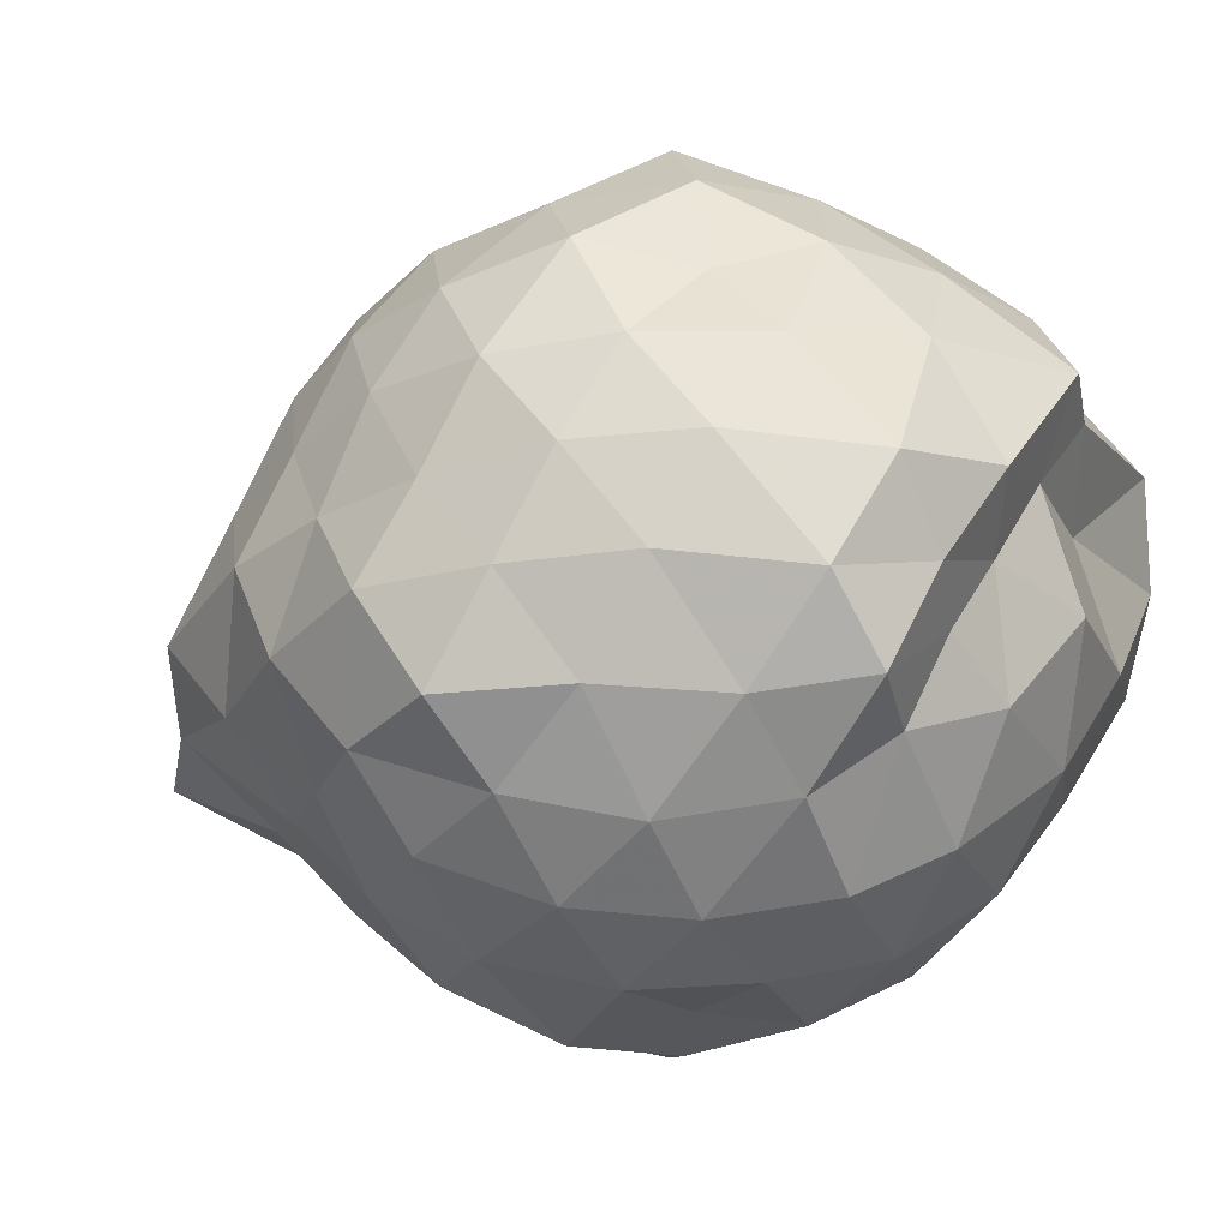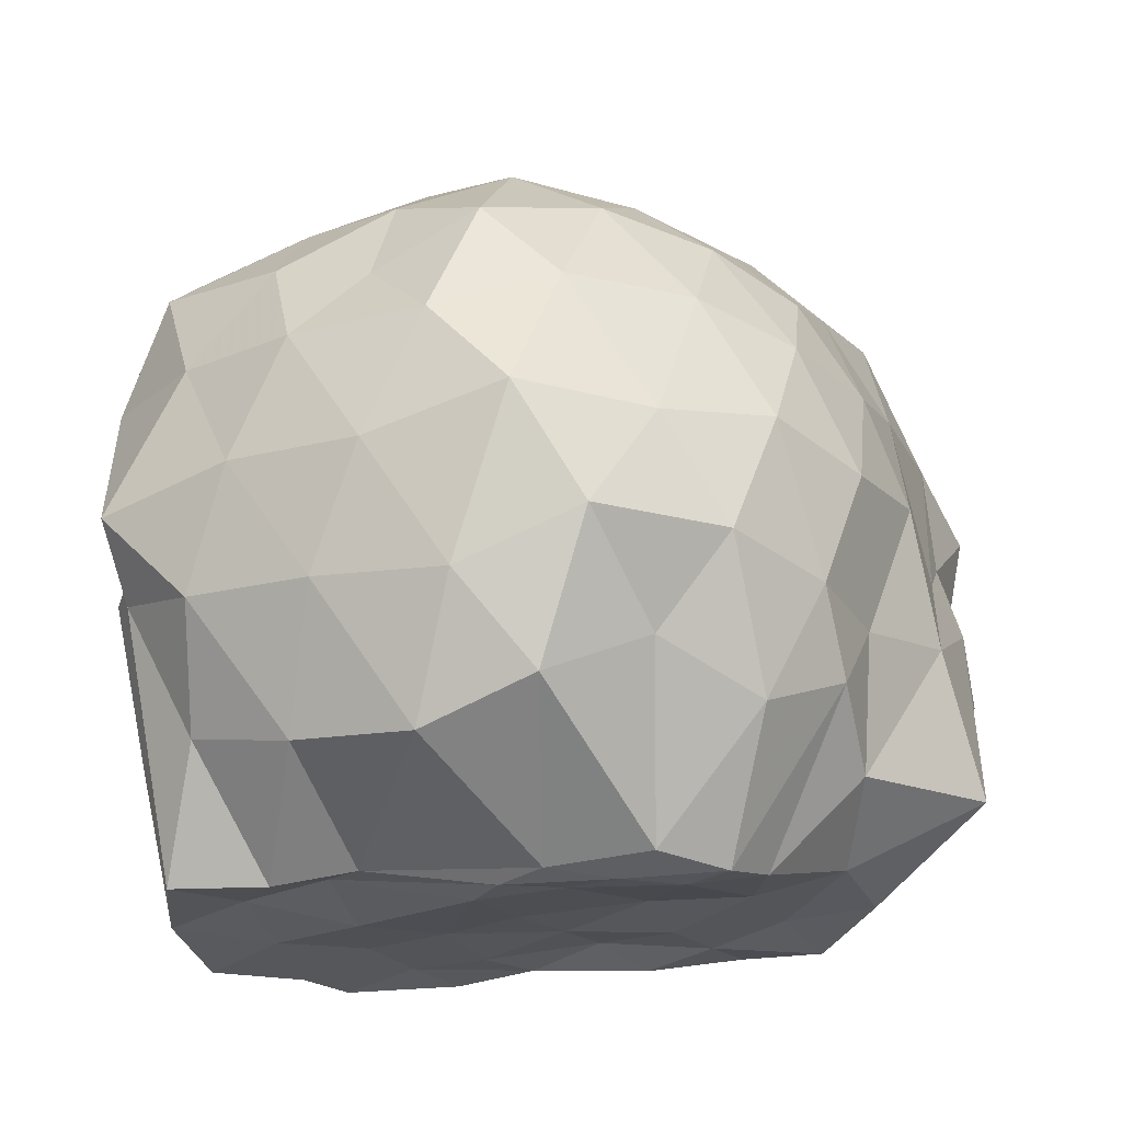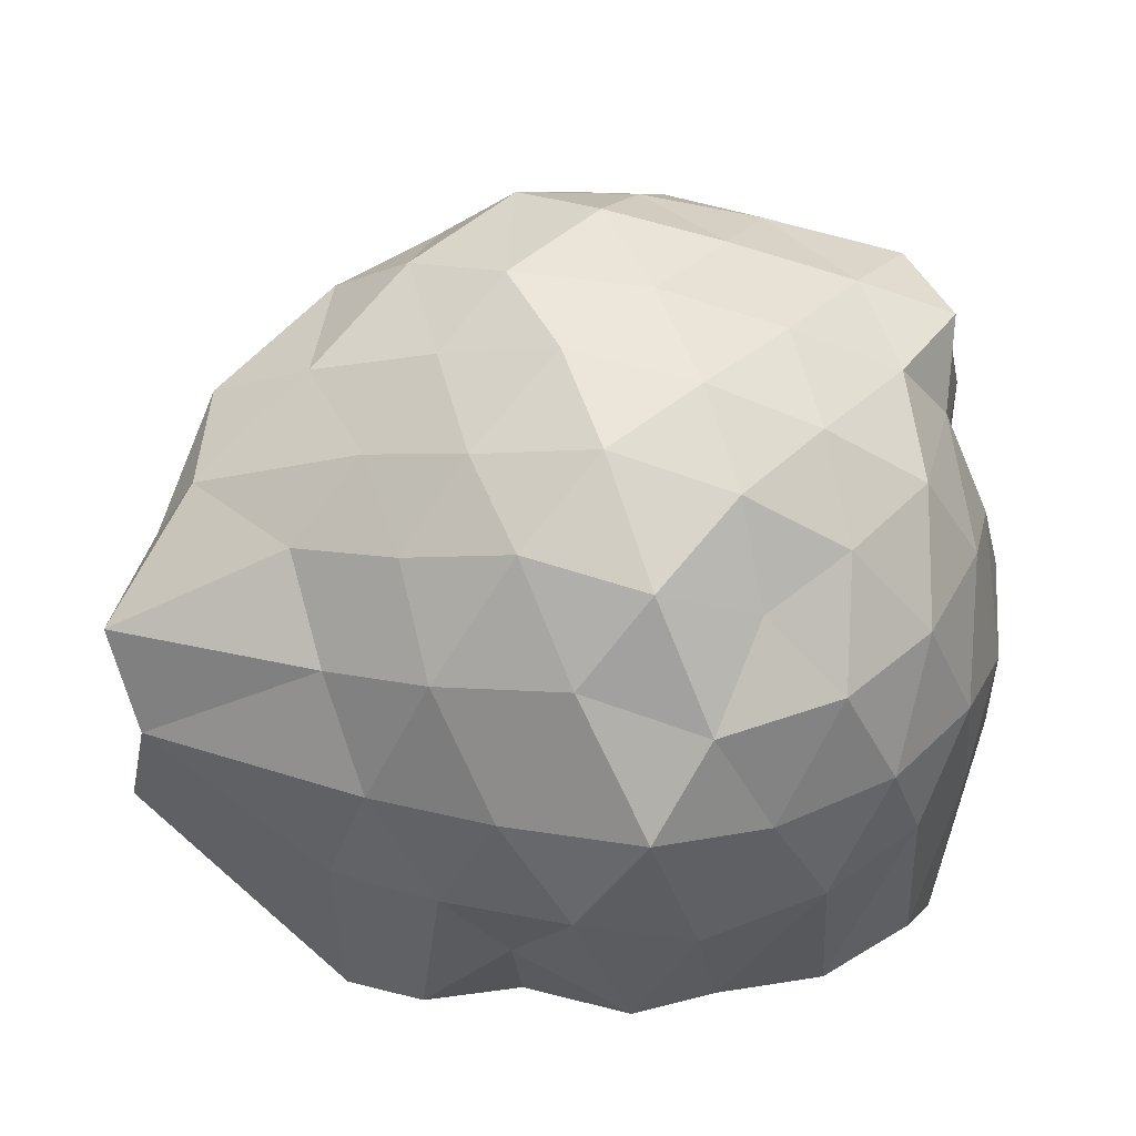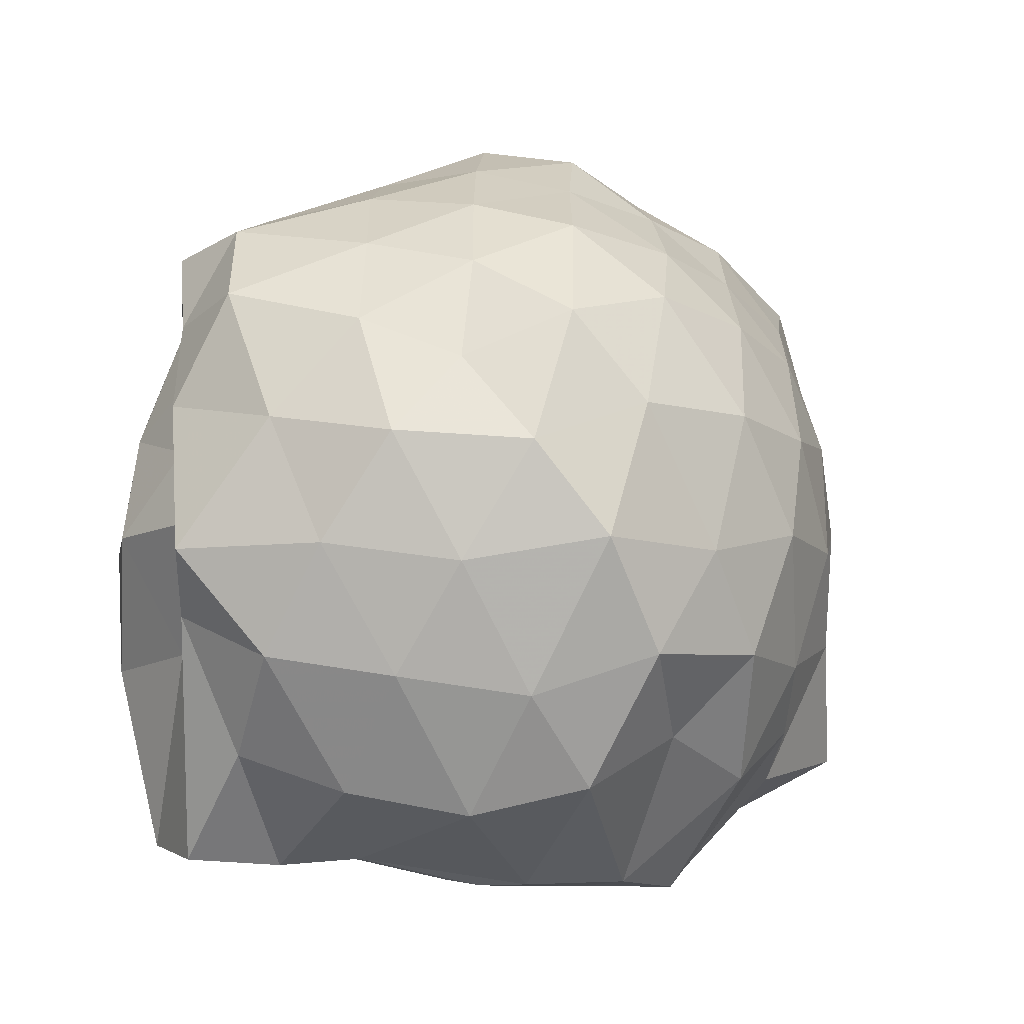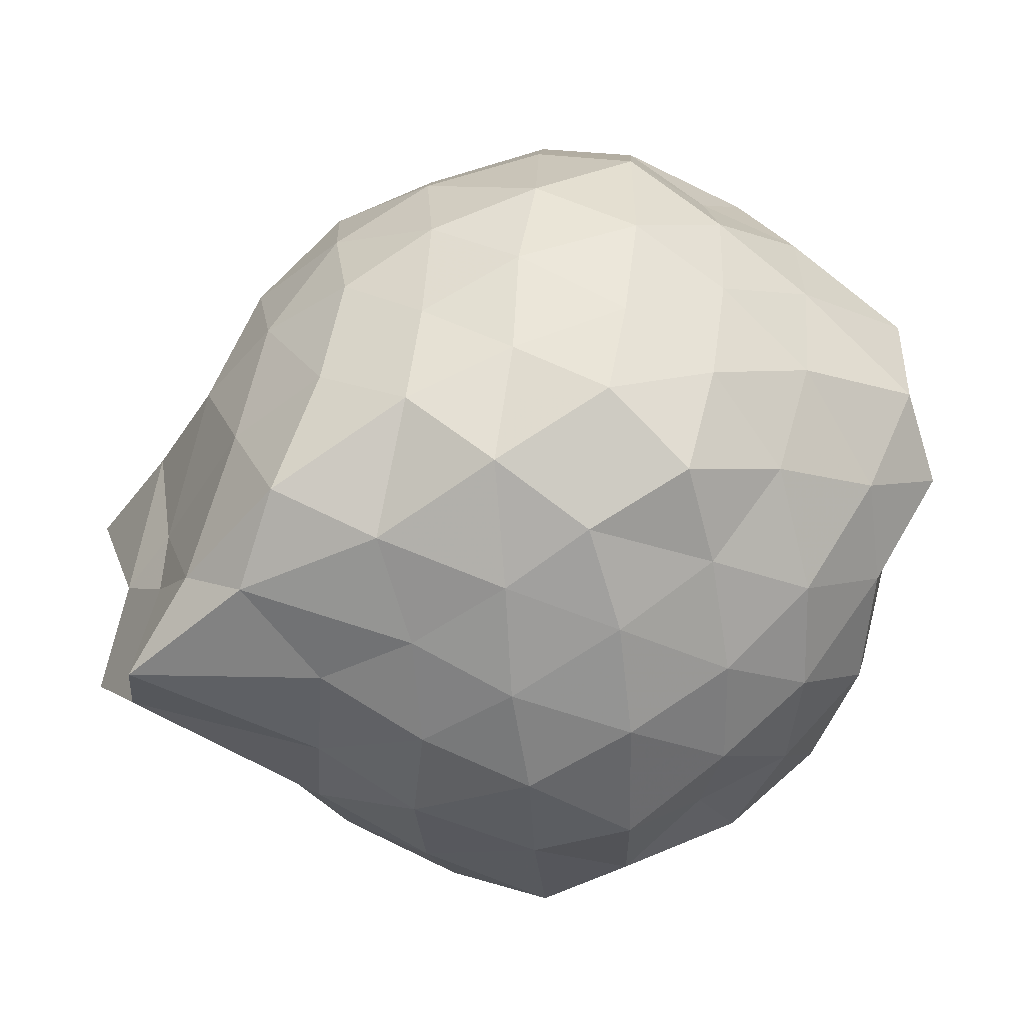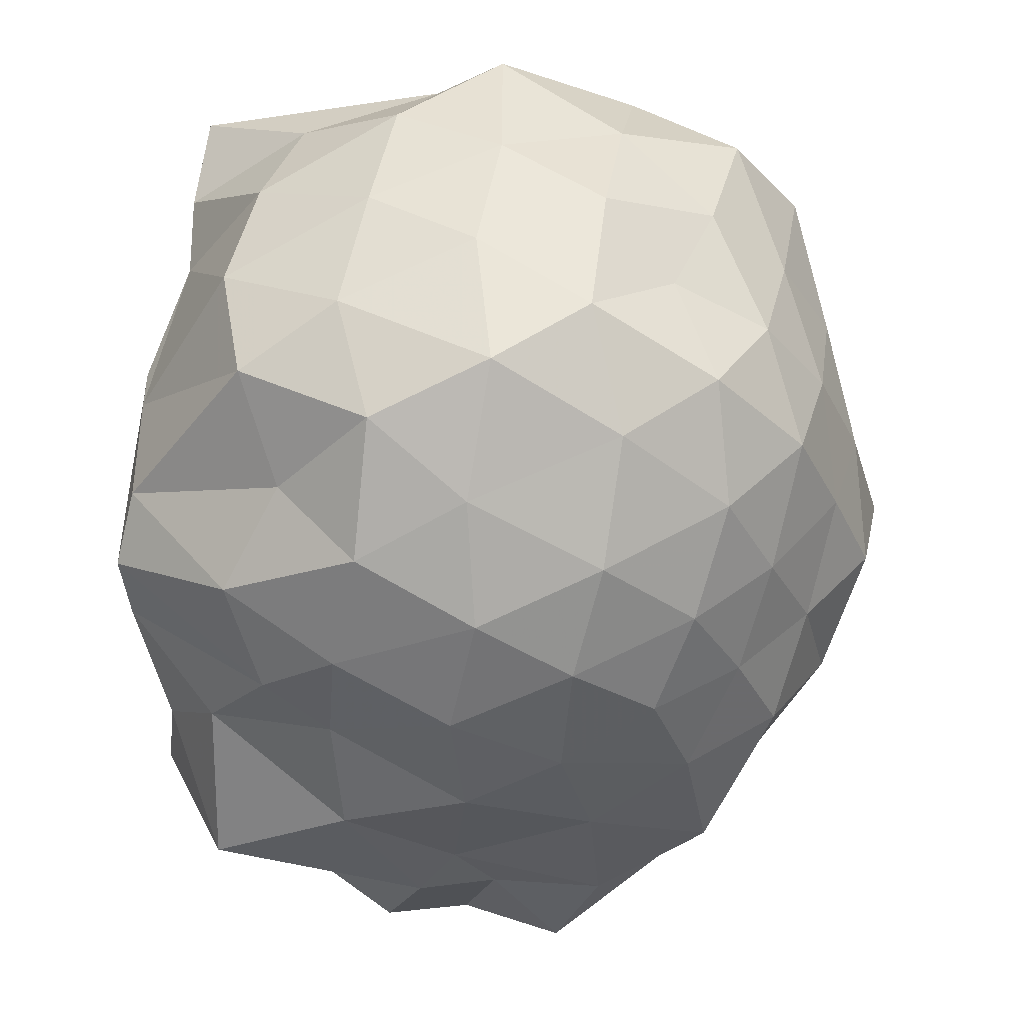
<metadata>
{"format":"obj","ext":"obj","renderer":"f3d","projection":"perspective","resolution":1024,"background":"white","views":[{"elev":9.1,"azim":27.0,"up":"+Y"},{"elev":64.2,"azim":175.4,"up":"+Y"},{"elev":33.1,"azim":-3.5,"up":"+Z"},{"elev":0.0,"azim":160.9,"up":"+Z"},{"elev":-7.5,"azim":-20.8,"up":"+Y"},{"elev":76.4,"azim":-86.5,"up":"+Y"}]}
</metadata>
<code>
v -2.427 -0.3573 0.3916
v -2.333 -0.3453 -1.456
v -1.593 -0.2638 -0.2541
v -1.56 -0.1058 -0.1146
v -1.624 0.1155 -0.04523
v -1.889 0.3259 -0.1121
v -2.106 0.4373 -0.2032
v -2.358 0.5025 -0.09283
v -2.635 0.3954 -0.0477
v -2.886 0.2838 -0.1095
v -3.084 0.1405 -0.1882
v -3.175 -0.1083 -0.08758
v -3.311 -0.3945 -0.02061
v -3.355 -0.6228 -0.125
v -3.139 -0.8225 -0.1784
v -2.901 -0.9688 -0.1191
v -2.652 -1.079 -0.05045
v -2.372 -1.183 -0.09391
v -2.131 -1.105 -0.2068
v -1.93 -0.9954 -0.1212
v -1.734 -0.7858 -0.08685
v -1.632 -0.4463 -0.1088
v -1.565 -0.1433 -0.4198
v -1.501 0.06109 -0.3151
v -1.679 0.3057 -0.3445
v -1.92 0.4905 -0.3787
v -2.225 0.6107 -0.3995
v -2.524 0.5608 -0.31
v -2.819 0.4553 -0.336
v -3.044 0.2998 -0.3911
v -3.218 0.06238 -0.4043
v -3.32 -0.2271 -0.3181
v -3.447 -0.5816 -0.2808
v -3.56 -0.8118 -0.3827
v -3.077 -0.9821 -0.3969
v -2.845 -1.131 -0.3431
v -2.542 -1.231 -0.3008
v -2.249 -1.273 -0.4056
v -1.951 -1.161 -0.3904
v -1.738 -0.9784 -0.3519
v -1.595 -0.7227 -0.3167
v -1.515 -0.4376 -0.3875
v -1.534 -0.00545 -0.5962
v -1.475 0.2203 -0.6537
v -1.771 0.4166 -0.6371
v -2.065 0.5629 -0.6782
v -2.389 0.6692 -0.6225
v -2.7 0.5549 -0.6591
v -2.966 0.4169 -0.6247
v -3.165 0.205 -0.6747
v -3.311 -0.06956 -0.634
v -3.402 -0.4384 -0.6618
v -3.446 -0.5847 -0.5569
v -3.494 -0.8637 -0.6326
v -2.994 -1.089 -0.6664
v -2.711 -1.239 -0.64
v -2.387 -1.356 -0.6211
v -2.106 -1.236 -0.6772
v -1.82 -1.102 -0.655
v -1.617 -0.8899 -0.628
v -1.495 -0.6196 -0.6807
v -1.442 -0.2821 -0.6345
v -1.514 0.09933 -0.8177
v -1.665 0.3105 -0.9034
v -1.94 0.4556 -0.9461
v -2.236 0.5562 -0.9921
v -2.531 0.6156 -0.8977
v -2.837 0.4724 -0.9125
v -3.044 0.2679 -0.96
v -3.163 0.01784 -0.9738
v -3.358 -0.2005 -0.9373
v -3.483 -0.564 -0.7503
v -3.532 -0.813 -0.8398
v -3.087 -0.969 -0.9677
v -2.841 -1.154 -0.9146
v -2.548 -1.292 -0.8819
v -2.262 -1.229 -0.9975
v -1.962 -1.127 -0.9569
v -1.734 -0.9798 -0.8925
v -1.577 -0.7498 -0.9274
v -1.473 -0.4613 -0.9808
v -1.57 -0.1593 -0.9234
v -1.649 0.1108 -1.151
v -1.871 0.2617 -1.232
v -2.141 0.3913 -1.284
v -2.403 0.4963 -1.217
v -2.655 0.4027 -1.111
v -2.885 0.2855 -1.232
v -3.081 0.1243 -1.137
v -3.126 -0.08468 -1.279
v -3.436 -0.3484 -1.265
v -3.174 -0.5358 -1.436
v -3.066 -0.7902 -1.46
v -2.883 -0.913 -1.42
v -2.676 -1.068 -1.141
v -2.401 -1.127 -1.298
v -2.179 -0.9178 -1.431
v -1.909 -0.8615 -1.443
v -1.7 -0.8057 -1.339
v -1.607 -0.6061 -1.448
v -1.543 -0.3498 -1.419
v -1.567 -0.07923 -1.421
v -1.598 -0.2997 0.07061
v -1.693 -0.09286 0.1266
v -1.957 0.1527 0.08295
v -2.17 0.3259 0.03228
v -2.442 0.2768 0.1311
v -2.728 0.1877 0.07789
v -2.954 0.0486 0.01796
v -3.031 -0.1849 0.1293
v -3.087 -0.5133 0.0914
v -2.972 -0.7482 0.008767
v -2.745 -0.8725 0.07554
v -2.462 -0.9545 0.1253
v -2.175 -1.004 0.03291
v -1.977 -0.8229 0.08082
v -1.763 -0.5558 0.07004
v -1.839 -0.3399 0.1857
v -2.029 -0.06906 0.2182
v -2.238 0.124 0.191
v -2.521 0.04359 0.2441
v -2.787 -0.05926 0.1921
v -2.859 -0.3414 0.2634
v -2.804 -0.6292 0.1867
v -2.54 -0.7221 0.2438
v -2.239 -0.8013 0.1924
v -2.03 -0.6035 0.2096
v -2.139 -0.328 0.287
v -2.322 -0.1089 0.3056
v -2.609 -0.1711 0.3493
v -2.646 -0.5 0.3158
v -2.325 -0.5592 0.2967
v -1.792 -0.05607 -1.442
v -1.99 -0.02693 -1.431
v -2.387 0.09194 -1.498
v -2.628 0.1402 -1.495
v -2.789 0.06332 -1.527
v -2.882 -0.06307 -1.5
v -3.089 -0.3237 -1.414
v -2.965 -0.6104 -1.428
v -2.797 -0.7424 -1.44
v -2.641 -0.8454 -1.452
v -2.364 -0.829 -1.433
v -2.074 -0.7839 -1.42
v -1.812 -0.7251 -1.445
v -1.773 -0.4608 -1.436
v -1.72 -0.2357 -1.408
v -1.916 -0.1366 -1.406
v -2.289 0.02341 -1.505
v -2.553 0.03979 -1.518
v -2.697 -0.01812 -1.523
v -2.874 -0.3999 -1.432
v -2.698 -0.5771 -1.446
v -2.526 -0.7301 -1.408
v -2.246 -0.6989 -1.438
v -1.98 -0.5984 -1.421
v -1.968 -0.3421 -1.45
v -2.234 -0.07452 -1.502
v -2.439 -0.05571 -1.495
v -2.631 -0.3582 -1.438
v -2.442 -0.5353 -1.437
v -2.165 -0.4764 -1.44
f 3 23 4
f 4 23 24
f 4 24 5
f 5 24 25
f 5 25 6
f 6 25 26
f 6 26 7
f 7 26 27
f 7 27 8
f 8 27 28
f 8 28 9
f 9 28 29
f 9 29 10
f 10 29 30
f 10 30 11
f 11 30 31
f 11 31 12
f 12 31 32
f 12 32 13
f 13 32 33
f 13 33 14
f 14 33 34
f 14 34 15
f 15 34 35
f 15 35 16
f 16 35 36
f 16 36 17
f 17 36 37
f 17 37 18
f 18 37 38
f 18 38 19
f 19 38 39
f 19 39 20
f 20 39 40
f 20 40 21
f 21 40 41
f 21 41 22
f 22 41 42
f 22 42 3
f 3 42 23
f 23 43 24
f 24 43 44
f 24 44 25
f 25 44 45
f 25 45 26
f 26 45 46
f 26 46 27
f 27 46 47
f 27 47 28
f 28 47 48
f 28 48 29
f 29 48 49
f 29 49 30
f 30 49 50
f 30 50 31
f 31 50 51
f 31 51 32
f 32 51 52
f 32 52 33
f 33 52 53
f 33 53 34
f 34 53 54
f 34 54 35
f 35 54 55
f 35 55 36
f 36 55 56
f 36 56 37
f 37 56 57
f 37 57 38
f 38 57 58
f 38 58 39
f 39 58 59
f 39 59 40
f 40 59 60
f 40 60 41
f 41 60 61
f 41 61 42
f 42 61 62
f 42 62 23
f 23 62 43
f 43 63 44
f 44 63 64
f 44 64 45
f 45 64 65
f 45 65 46
f 46 65 66
f 46 66 47
f 47 66 67
f 47 67 48
f 48 67 68
f 48 68 49
f 49 68 69
f 49 69 50
f 50 69 70
f 50 70 51
f 51 70 71
f 51 71 52
f 52 71 72
f 52 72 53
f 53 72 73
f 53 73 54
f 54 73 74
f 54 74 55
f 55 74 75
f 55 75 56
f 56 75 76
f 56 76 57
f 57 76 77
f 57 77 58
f 58 77 78
f 58 78 59
f 59 78 79
f 59 79 60
f 60 79 80
f 60 80 61
f 61 80 81
f 61 81 62
f 62 81 82
f 62 82 43
f 43 82 63
f 63 83 64
f 64 83 84
f 64 84 65
f 65 84 85
f 65 85 66
f 66 85 86
f 66 86 67
f 67 86 87
f 67 87 68
f 68 87 88
f 68 88 69
f 69 88 89
f 69 89 70
f 70 89 90
f 70 90 71
f 71 90 91
f 71 91 72
f 72 91 92
f 72 92 73
f 73 92 93
f 73 93 74
f 74 93 94
f 74 94 75
f 75 94 95
f 75 95 76
f 76 95 96
f 76 96 77
f 77 96 97
f 77 97 78
f 78 97 98
f 78 98 79
f 79 98 99
f 79 99 80
f 80 99 100
f 80 100 81
f 81 100 101
f 81 101 82
f 82 101 102
f 82 102 63
f 63 102 83
f 103 104 118
f 104 119 118
f 104 105 119
f 105 120 119
f 105 106 120
f 106 107 120
f 107 121 120
f 107 108 121
f 108 122 121
f 108 109 122
f 109 110 122
f 110 123 122
f 110 111 123
f 111 124 123
f 111 112 124
f 112 113 124
f 113 125 124
f 113 114 125
f 114 126 125
f 114 115 126
f 115 116 126
f 116 127 126
f 116 117 127
f 117 118 127
f 117 103 118
f 118 119 128
f 119 129 128
f 119 120 129
f 120 121 129
f 121 130 129
f 121 122 130
f 122 123 130
f 123 131 130
f 123 124 131
f 124 125 131
f 125 132 131
f 125 126 132
f 126 127 132
f 127 128 132
f 127 118 128
f 133 148 134
f 134 148 149
f 134 149 135
f 135 149 150
f 135 150 136
f 136 150 137
f 137 150 151
f 137 151 138
f 138 151 152
f 138 152 139
f 139 152 140
f 140 152 153
f 140 153 141
f 141 153 154
f 141 154 142
f 142 154 143
f 143 154 155
f 143 155 144
f 144 155 156
f 144 156 145
f 145 156 146
f 146 156 157
f 146 157 147
f 147 157 148
f 147 148 133
f 148 158 149
f 149 158 159
f 149 159 150
f 150 159 151
f 151 159 160
f 151 160 152
f 152 160 153
f 153 160 161
f 153 161 154
f 154 161 155
f 155 161 162
f 155 162 156
f 156 162 157
f 157 162 158
f 157 158 148
f 3 4 103
f 103 4 104
f 4 5 104
f 104 5 105
f 5 6 105
f 105 6 106
f 6 7 106
f 7 8 106
f 106 8 107
f 8 9 107
f 107 9 108
f 9 10 108
f 108 10 109
f 10 11 109
f 11 12 109
f 109 12 110
f 12 13 110
f 110 13 111
f 13 14 111
f 111 14 112
f 14 15 112
f 15 16 112
f 112 16 113
f 16 17 113
f 113 17 114
f 17 18 114
f 114 18 115
f 18 19 115
f 19 20 115
f 115 20 116
f 20 21 116
f 116 21 117
f 21 22 117
f 117 22 103
f 22 3 103
f 83 133 84
f 84 133 134
f 84 134 85
f 85 134 135
f 85 135 86
f 86 135 136
f 86 136 87
f 87 136 88
f 88 136 137
f 88 137 89
f 89 137 138
f 89 138 90
f 90 138 139
f 90 139 91
f 91 139 92
f 92 139 140
f 92 140 93
f 93 140 141
f 93 141 94
f 94 141 142
f 94 142 95
f 95 142 96
f 96 142 143
f 96 143 97
f 97 143 144
f 97 144 98
f 98 144 145
f 98 145 99
f 99 145 100
f 100 145 146
f 100 146 101
f 101 146 147
f 101 147 102
f 102 147 133
f 102 133 83
f 128 129 1
f 129 130 1
f 130 131 1
f 131 132 1
f 132 128 1
f 159 158 2
f 160 159 2
f 161 160 2
f 162 161 2
f 158 162 2

</code>
